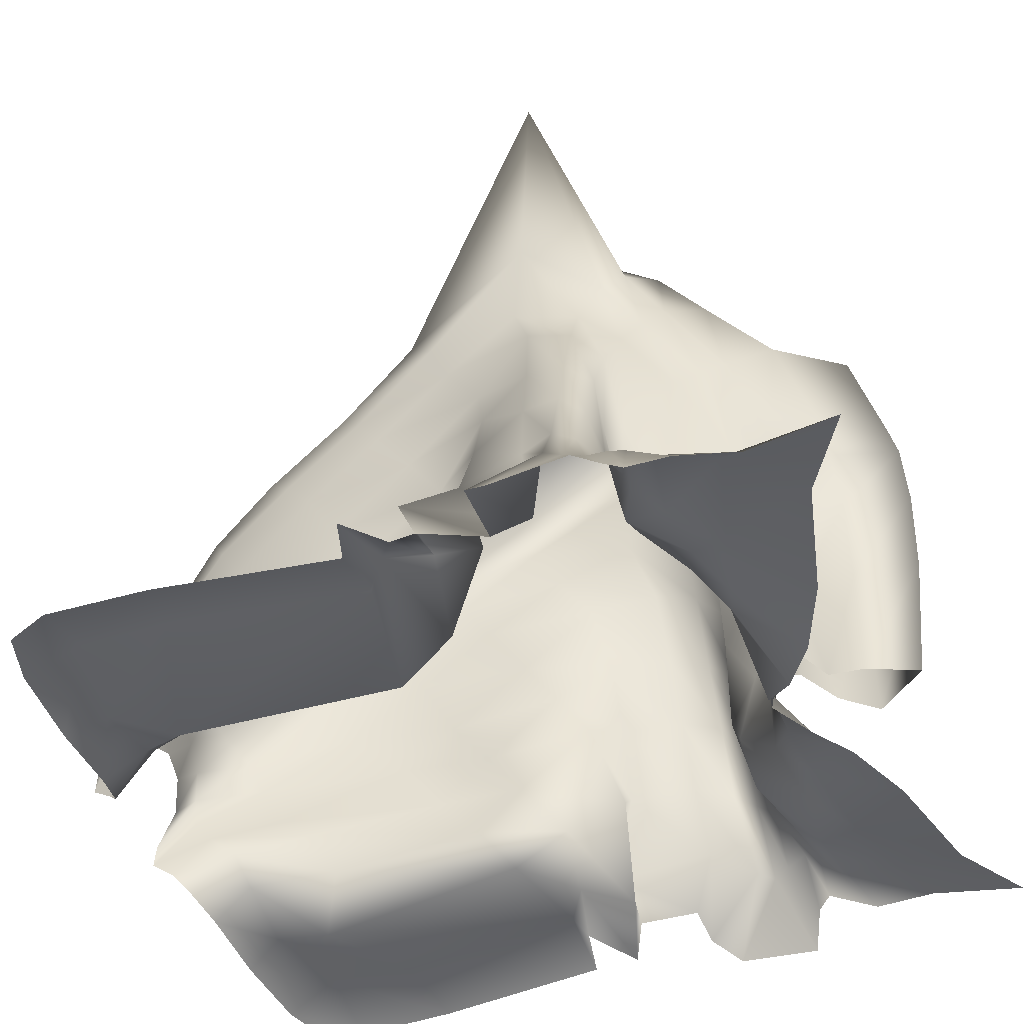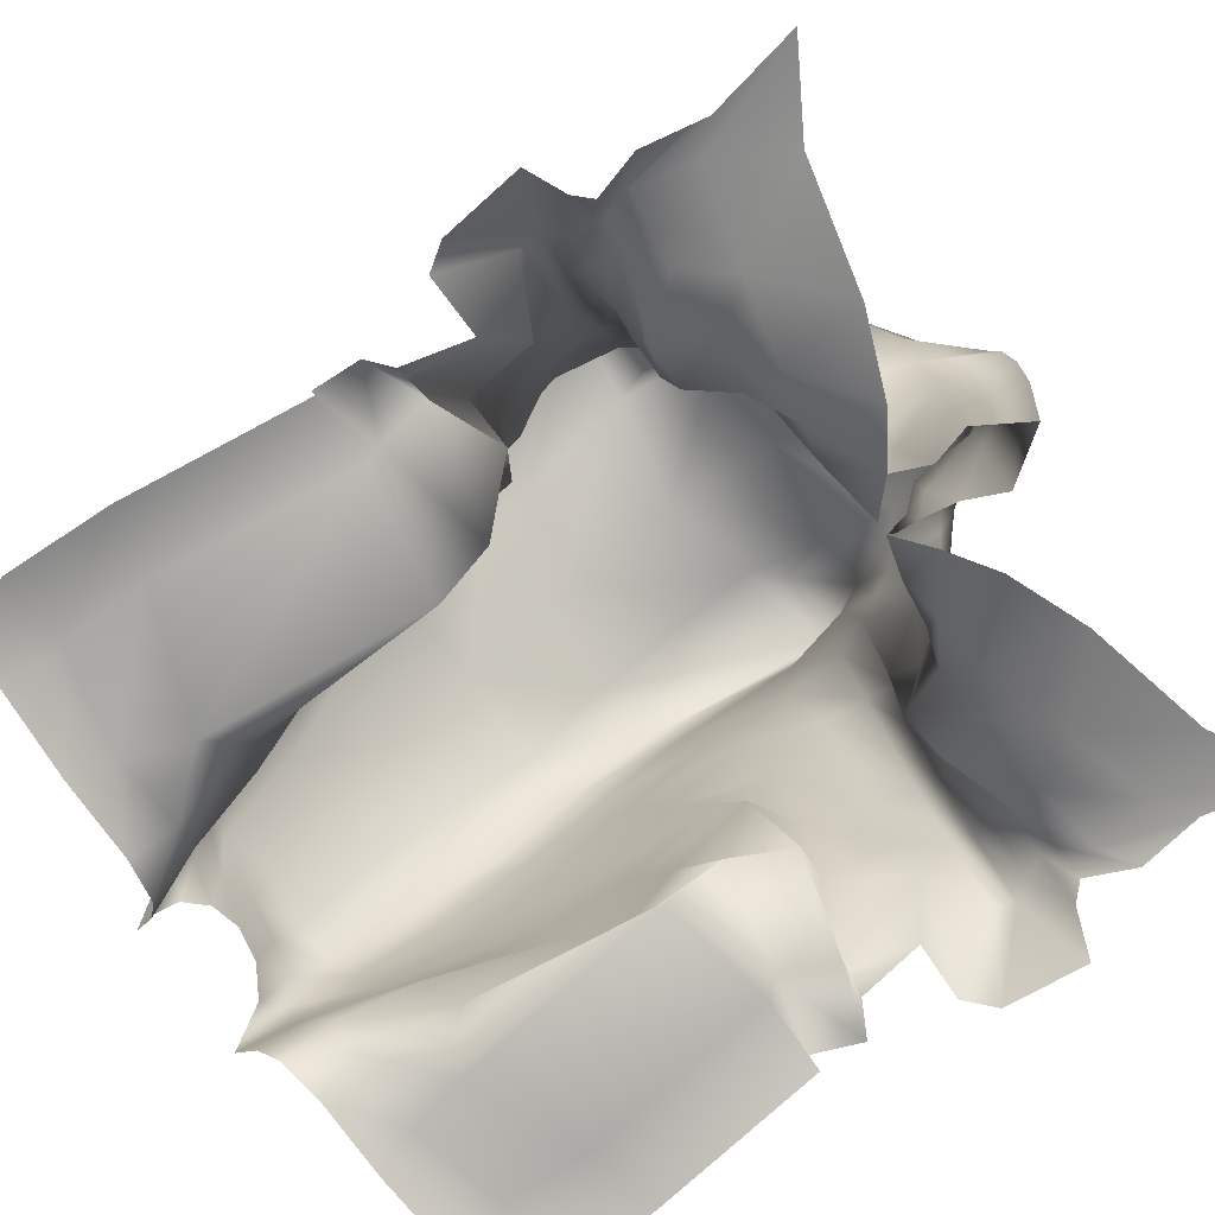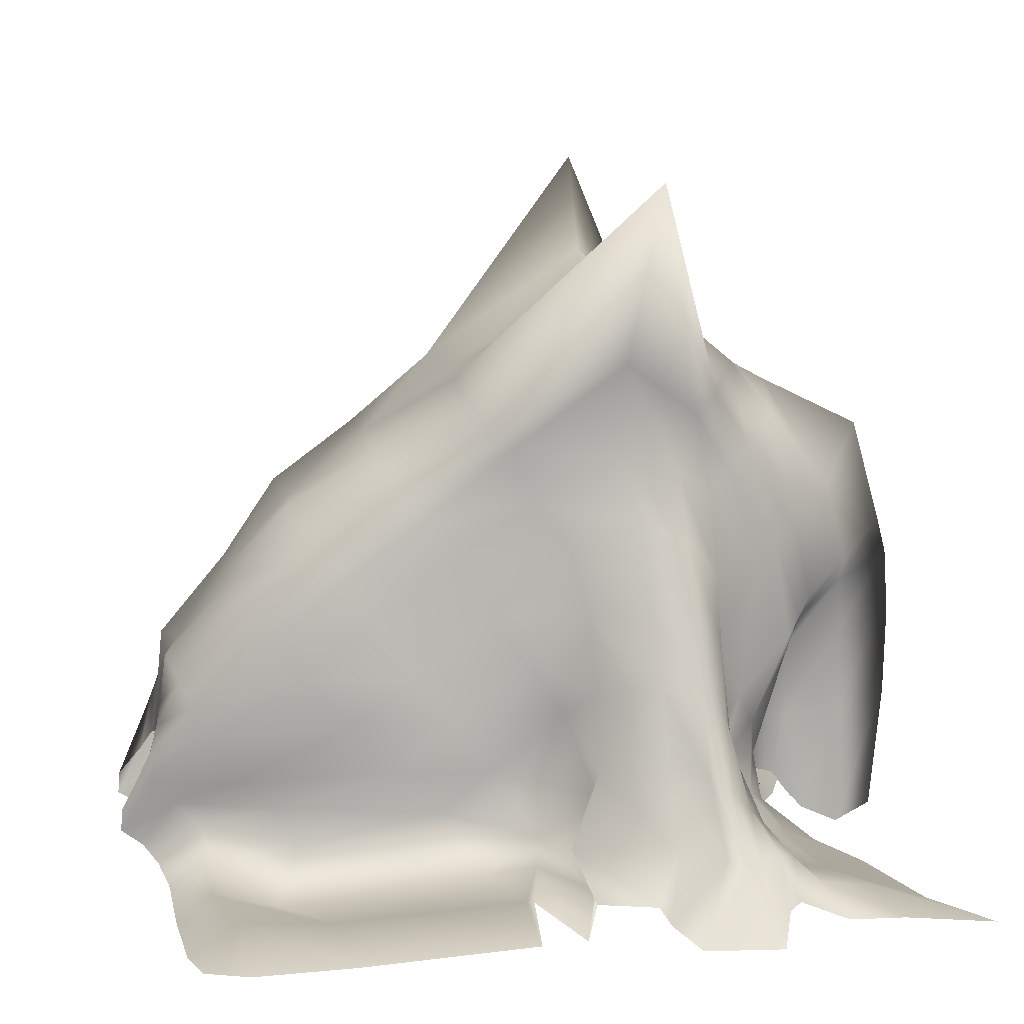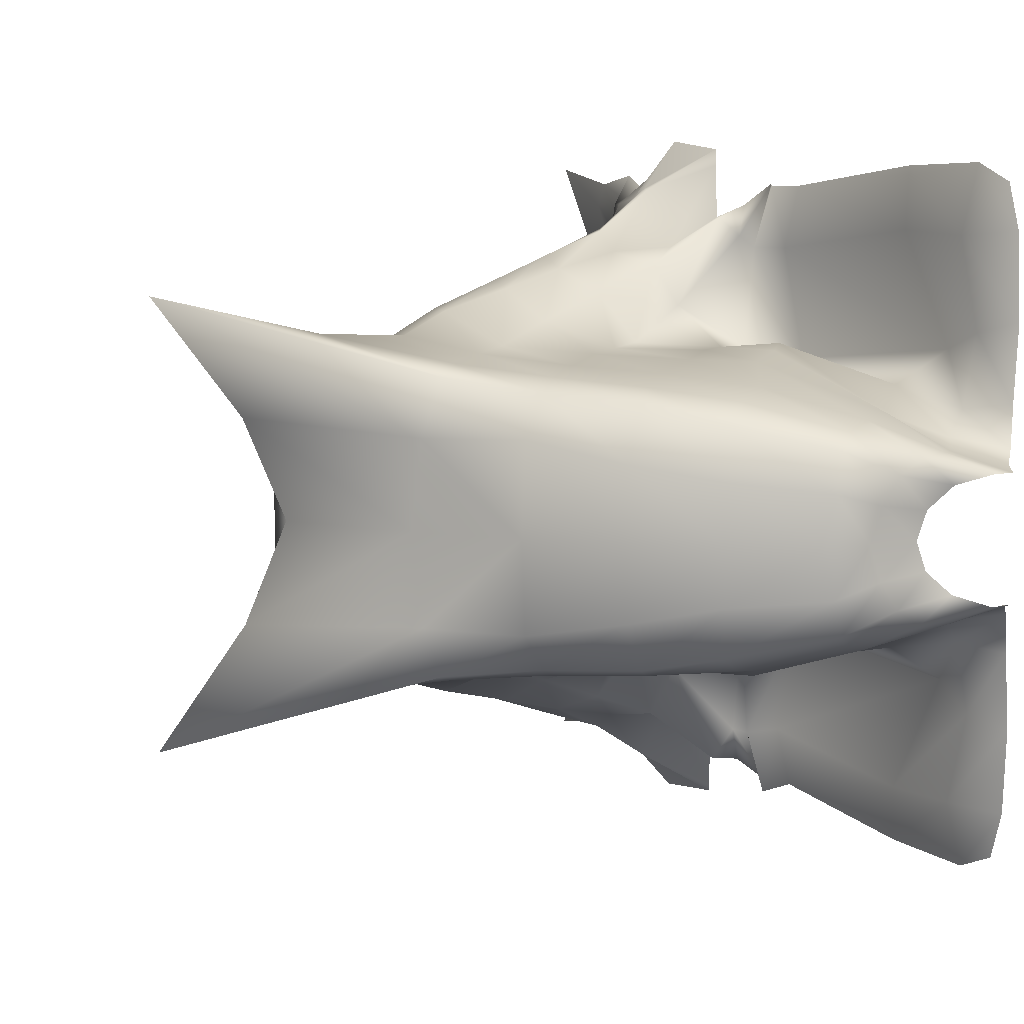
<metadata>
{"format":"obj","ext":"obj","renderer":"f3d","projection":"perspective","resolution":1024,"background":"white","views":[{"elev":-44.5,"azim":20.6,"up":"+Y"},{"elev":-75.6,"azim":35.5,"up":"+Y"},{"elev":11.3,"azim":-10.2,"up":"+Y"},{"elev":8.3,"azim":-123.2,"up":"+Z"}]}
</metadata>
<code>
g default
v -0.3737 0.2073 1e-06
v -0.3653 0.2651 1e-06
v -0.3477 0.3169 1e-06
v -0.2875 0.3992 0
v -0.2169 0.478 1e-06
v -0.1311 0.5492 3e-06
v -0.02532 0.6229 6e-06
v 0.1234 0.6967 0
v 0.2546 0.6425 0
v 0.3387 0.5973 0
v 0.4511 0.5421 0
v 0.4844 0.4232 0
v 0.494 0.3853 0
v 0.4987 0.3122 0
v 0.4962 0.2146 0
v 0.4826 0.07254 0
v -0.3781 0.1974 0.03318
v -0.3701 0.2523 0.04051
v -0.3636 0.3107 0.05647
v -0.2885 0.3961 0.06696
v -0.2272 0.4812 0.0852
v -0.1324 0.5453 0.1061
v -0.04319 0.6202 0.1037
v 0.1416 0.7405 0.1167
v 0.2679 0.6355 0.1192
v 0.3183 0.5741 0.1098
v 0.3877 0.4878 0.1015
v 0.4239 0.3931 0.06364
v 0.4245 0.3627 0.04258
v 0.4298 0.2985 0.02724
v 0.4301 0.2013 0.02125
v 0.4309 0.06309 0.03367
v -0.3906 0.1709 0.05901
v -0.3756 0.2344 0.07238
v -0.3516 0.2906 0.09828
v -0.2713 0.3851 0.1261
v -0.1968 0.4379 0.1451
v -0.1075 0.5053 0.1524
v -0.02065 0.58 0.166
v 0.1578 0.8424 0.2536
v 0.2402 0.6067 0.1616
v 0.2811 0.5401 0.1517
v 0.3403 0.4477 0.1344
v 0.374 0.3576 0.09294
v 0.3709 0.329 0.0706
v 0.3613 0.2757 0.02882
v 0.3675 0.1965 0.02401
v 0.3907 0.07851 0.01935
v -0.4166 0.1371 0.07164
v -0.3834 0.2091 0.08943
v -0.332 0.2671 0.116
v -0.2509 0.3486 0.1456
v -0.17 0.4121 0.1579
v -0.08366 0.4762 0.1656
v 0.008413 0.5522 0.1787
v 0.1303 0.6466 0.2066
v 0.2154 0.585 0.1715
v 0.2563 0.5202 0.1602
v 0.3167 0.4274 0.1496
v 0.3546 0.3378 0.1125
v 0.3529 0.3097 0.09112
v 0.3405 0.2589 0.048
v 0.3425 0.2019 0.0321
v 0.3532 0.1253 0.02425
v -0.4183 0.1132 0.07119
v -0.3821 0.1777 0.09376
v -0.3166 0.229 0.1248
v -0.2217 0.301 0.1563
v -0.136 0.3699 0.1686
v -0.05514 0.4327 0.1742
v 0.0327 0.4976 0.1846
v 0.1206 0.5435 0.2015
v 0.192 0.5236 0.1924
v 0.2332 0.4979 0.1671
v 0.292 0.4067 0.1612
v 0.3372 0.3181 0.1332
v 0.3382 0.2906 0.113
v 0.3294 0.2412 0.07011
v 0.3202 0.1945 0.03576
v 0.3287 0.1322 0.02418
v -0.3945 0.09689 0.07655
v -0.3591 0.1483 0.09101
v -0.2947 0.1784 0.1263
v -0.1614 0.2553 0.178
v -0.0986 0.301 0.1782
v -0.01049 0.3714 0.1814
v 0.07279 0.4416 0.1881
v 0.1442 0.476 0.2252
v 0.1942 0.4571 0.2258
v 0.2292 0.4133 0.2189
v 0.2358 0.3362 0.1845
v 0.2705 0.2658 0.1726
v 0.2869 0.2308 0.1633
v 0.3004 0.1826 0.1246
v 0.3087 0.1483 0.06669
v 0.324 0.075 0.006284
v -0.3783 0.0787 0.09105
v -0.3315 0.1241 0.1016
v -0.2503 0.1455 0.1216
v -0.1215 0.1992 0.185
v -0.05706 0.2488 0.1838
v 0.02845 0.3148 0.183
v 0.08733 0.3733 0.2135
v 0.1512 0.3854 0.2485
v 0.1955 0.3721 0.2566
v 0.2268 0.3458 0.2498
v 0.2272 0.2978 0.2228
v 0.2344 0.221 0.1906
v 0.2455 0.1862 0.1767
v 0.2907 0.1422 0.1504
v 0.3178 0.1188 0.1027
v 0.3544 0.06066 0.03912
v -0.3682 0.06688 0.1376
v -0.3239 0.09893 0.1305
v -0.2276 0.1101 0.1502
v -0.07136 0.1513 0.1886
v -0.01577 0.1933 0.1822
v 0.06811 0.2558 0.1852
v 0.09038 0.2934 0.2438
v 0.155 0.307 0.2697
v 0.1985 0.2974 0.2835
v 0.2258 0.2704 0.2777
v 0.2379 0.2286 0.2575
v 0.2427 0.1812 0.229
v 0.2476 0.1549 0.2274
v 0.3077 0.1093 0.2079
v 0.3309 0.09702 0.156
v 0.3874 0.06 0.08828
v -0.3652 0.05818 0.226
v -0.325 0.08173 0.2128
v -0.2515 0.05469 0.1892
v -0.01551 0.06899 0.1636
v 0.04171 0.1112 0.1737
v 0.09485 0.1734 0.2245
v 0.0869 0.215 0.2741
v 0.16 0.2236 0.288
v 0.1999 0.216 0.3118
v 0.226 0.1968 0.3136
v 0.2481 0.174 0.3027
v 0.2662 0.1544 0.2909
v 0.2717 0.1372 0.2871
v 0.3042 0.1004 0.2786
v 0.3511 0.08073 0.242
v 0.4198 0.06 0.1692
v -0.3583 0.05622 0.3237
v -0.3015 0.08655 0.3181
v -0.2071 0.08221 0.3215
v 0.004898 0.08231 0.2947
v 0.01489 0.1215 0.2957
v 0.07616 0.09498 0.3073
v 0.04592 0.1502 0.3309
v 0.1727 0.127 0.2912
v 0.2078 0.1387 0.3606
v 0.2282 0.1269 0.3626
v 0.2473 0.1299 0.3507
v 0.2696 0.1366 0.3426
v 0.2853 0.1319 0.3418
v 0.3145 0.1048 0.3523
v 0.3763 0.09306 0.3381
v 0.4501 0.06038 0.2996
v -0.3445 0.05842 0.3767
v -0.2973 0.05928 0.3974
v -0.186 0.06 0.3932
v 0.007487 0.06 0.368
v -0.001151 0.1088 0.3686
v 0.05631 0.06278 0.3701
v 0.07093 0.0927 0.3443
v 0.1423 0.07882 0.328
v 0.1403 0.08242 0.3917
v 0.1696 0.06 0.4114
v 0.2556 0.06 0.421
v 0.2724 0.0841 0.3781
v 0.2886 0.08815 0.3619
v 0.3389 0.07081 0.3772
v 0.4042 0.06443 0.3652
v 0.501 0.06008 0.3836
v -0.378 0.1973 -0.03317
v -0.37 0.2524 -0.04051
v -0.3632 0.3108 -0.05647
v -0.2885 0.3962 -0.06696
v -0.2272 0.4812 -0.0852
v -0.1324 0.5453 -0.1061
v -0.04319 0.6202 -0.1037
v 0.1416 0.7405 -0.1167
v 0.2679 0.6355 -0.1192
v 0.3183 0.5741 -0.1098
v 0.3877 0.4878 -0.1015
v 0.4239 0.3931 -0.06364
v 0.4245 0.3627 -0.04258
v 0.4298 0.2985 -0.02724
v 0.4301 0.2013 -0.02125
v 0.4309 0.06309 -0.03367
v -0.3906 0.1708 -0.05901
v -0.3756 0.2344 -0.07237
v -0.3516 0.2906 -0.09828
v -0.2713 0.3851 -0.1261
v -0.1968 0.4379 -0.1451
v -0.1075 0.5053 -0.1524
v -0.02065 0.58 -0.166
v 0.1578 0.8424 -0.2536
v 0.2402 0.6067 -0.1616
v 0.2811 0.5401 -0.1517
v 0.3403 0.4477 -0.1344
v 0.374 0.3576 -0.09294
v 0.3709 0.329 -0.0706
v 0.3613 0.2757 -0.02882
v 0.3675 0.1965 -0.02401
v 0.3907 0.07851 -0.01935
v -0.4166 0.1371 -0.07164
v -0.3834 0.2091 -0.08943
v -0.3321 0.2671 -0.116
v -0.2509 0.3486 -0.1456
v -0.17 0.4121 -0.1579
v -0.08367 0.4762 -0.1656
v 0.00841 0.5522 -0.1787
v 0.1303 0.6466 -0.2066
v 0.2154 0.585 -0.1715
v 0.2563 0.5202 -0.1602
v 0.3167 0.4274 -0.1496
v 0.3546 0.3378 -0.1125
v 0.3529 0.3097 -0.09112
v 0.3405 0.2589 -0.048
v 0.3425 0.2019 -0.0321
v 0.3532 0.1253 -0.02425
v -0.4183 0.1132 -0.07119
v -0.3821 0.1777 -0.09376
v -0.3166 0.229 -0.1248
v -0.2217 0.301 -0.1563
v -0.136 0.3699 -0.1686
v -0.05515 0.4327 -0.1742
v 0.03268 0.4975 -0.1846
v 0.1205 0.5435 -0.2015
v 0.192 0.5236 -0.1923
v 0.2331 0.4979 -0.167
v 0.292 0.4067 -0.1612
v 0.3372 0.3181 -0.1332
v 0.3382 0.2906 -0.113
v 0.3294 0.2412 -0.07011
v 0.3202 0.1945 -0.03576
v 0.3287 0.1322 -0.02418
v -0.3945 0.09689 -0.07655
v -0.3591 0.1483 -0.09101
v -0.2947 0.1784 -0.1263
v -0.1614 0.2553 -0.178
v -0.0986 0.301 -0.1782
v -0.01049 0.3714 -0.1814
v 0.07279 0.4416 -0.1881
v 0.1442 0.476 -0.2252
v 0.1942 0.4571 -0.2258
v 0.2292 0.4133 -0.2189
v 0.2358 0.3362 -0.1845
v 0.2705 0.2658 -0.1726
v 0.2869 0.2308 -0.1633
v 0.3004 0.1826 -0.1246
v 0.3087 0.1483 -0.06669
v 0.324 0.075 -0.006284
v -0.3783 0.0787 -0.09105
v -0.3315 0.1241 -0.1016
v -0.2503 0.1455 -0.1216
v -0.1215 0.1992 -0.185
v -0.05706 0.2488 -0.1838
v 0.02845 0.3148 -0.183
v 0.08733 0.3733 -0.2135
v 0.1512 0.3854 -0.2485
v 0.1955 0.3721 -0.2566
v 0.2268 0.3458 -0.2498
v 0.2272 0.2978 -0.2228
v 0.2344 0.221 -0.1906
v 0.2455 0.1862 -0.1767
v 0.2907 0.1422 -0.1504
v 0.3178 0.1188 -0.1027
v 0.3544 0.06066 -0.03912
v -0.3682 0.06688 -0.1376
v -0.3239 0.09893 -0.1305
v -0.2276 0.1101 -0.1502
v -0.07136 0.1513 -0.1886
v -0.01577 0.1933 -0.1822
v 0.06811 0.2558 -0.1852
v 0.09038 0.2934 -0.2438
v 0.155 0.307 -0.2697
v 0.1985 0.2974 -0.2835
v 0.2258 0.2704 -0.2777
v 0.2379 0.2286 -0.2575
v 0.2427 0.1812 -0.229
v 0.2476 0.1549 -0.2274
v 0.3077 0.1093 -0.2079
v 0.3309 0.09702 -0.156
v 0.3874 0.06 -0.08828
v -0.3652 0.05818 -0.226
v -0.325 0.08173 -0.2128
v -0.2515 0.05469 -0.1892
v -0.01551 0.06899 -0.1636
v 0.04171 0.1112 -0.1737
v 0.09485 0.1734 -0.2245
v 0.0869 0.215 -0.2741
v 0.16 0.2236 -0.288
v 0.1999 0.216 -0.3118
v 0.226 0.1968 -0.3136
v 0.2481 0.174 -0.3027
v 0.2662 0.1544 -0.2909
v 0.2717 0.1372 -0.2871
v 0.3042 0.1004 -0.2786
v 0.3511 0.08073 -0.242
v 0.4198 0.06 -0.1692
v -0.3583 0.05622 -0.3237
v -0.3015 0.08655 -0.3181
v -0.2071 0.08221 -0.3215
v 0.004898 0.08231 -0.2947
v 0.01489 0.1215 -0.2957
v 0.07616 0.09498 -0.3073
v 0.04592 0.1502 -0.3309
v 0.1727 0.127 -0.2912
v 0.2078 0.1387 -0.3606
v 0.2282 0.1269 -0.3626
v 0.2473 0.1299 -0.3507
v 0.2696 0.1366 -0.3426
v 0.2853 0.1319 -0.3418
v 0.3145 0.1048 -0.3523
v 0.3763 0.09306 -0.3381
v 0.4501 0.06038 -0.2996
v -0.3445 0.05842 -0.3767
v -0.2973 0.05928 -0.3974
v -0.186 0.06 -0.3932
v 0.007487 0.06 -0.368
v -0.001151 0.1088 -0.3686
v 0.05631 0.06278 -0.3701
v 0.07093 0.0927 -0.3443
v 0.1423 0.07882 -0.328
v 0.1403 0.08242 -0.3917
v 0.1696 0.06 -0.4114
v 0.2556 0.06 -0.421
v 0.2724 0.08411 -0.3781
v 0.2886 0.08815 -0.3619
v 0.3389 0.07081 -0.3772
v 0.4042 0.06443 -0.3652
v 0.501 0.06008 -0.3836
g SK_GhostDog_Small
f 1 17 18 2
f 2 18 19 3
f 3 19 20 4
f 4 20 21 5
f 5 21 22 6
f 6 22 23 7
f 7 23 24 8
f 8 24 25 9
f 9 25 26 10
f 10 26 27 11
f 11 27 28 12
f 12 28 29 13
f 13 29 30 14
f 14 30 31 15
f 15 31 32 16
f 17 33 34 18
f 18 34 35 19
f 19 35 36 20
f 20 36 37 21
f 21 37 38 22
f 22 38 39 23
f 23 39 40 24
f 24 40 41 25
f 25 41 42 26
f 26 42 43 27
f 27 43 44 28
f 28 44 45 29
f 29 45 46 30
f 30 46 47 31
f 31 47 48 32
f 33 49 50 34
f 34 50 51 35
f 35 51 52 36
f 36 52 53 37
f 37 53 54 38
f 38 54 55 39
f 39 55 56 40
f 40 56 57 41
f 41 57 58 42
f 42 58 59 43
f 43 59 60 44
f 44 60 61 45
f 45 61 62 46
f 46 62 63 47
f 47 63 64 48
f 49 65 66 50
f 50 66 67 51
f 51 67 68 52
f 52 68 69 53
f 53 69 70 54
f 54 70 71 55
f 55 71 72 56
f 56 72 73 57
f 57 73 74 58
f 58 74 75 59
f 59 75 76 60
f 60 76 77 61
f 61 77 78 62
f 62 78 79 63
f 63 79 80 64
f 65 81 82 66
f 66 82 83 67
f 67 83 84 68
f 68 84 85 69
f 69 85 86 70
f 70 86 87 71
f 71 87 88 72
f 72 88 89 73
f 73 89 90 74
f 74 90 91 75
f 75 91 92 76
f 76 92 93 77
f 77 93 94 78
f 78 94 95 79
f 79 95 96 80
f 81 97 98 82
f 82 98 99 83
f 83 99 100 84
f 84 100 101 85
f 85 101 102 86
f 86 102 103 87
f 87 103 104 88
f 88 104 105 89
f 89 105 106 90
f 90 106 107 91
f 91 107 108 92
f 92 108 109 93
f 93 109 110 94
f 94 110 111 95
f 95 111 112 96
f 97 113 114 98
f 98 114 115 99
f 99 115 116 100
f 100 116 117 101
f 101 117 118 102
f 102 118 119 103
f 103 119 120 104
f 104 120 121 105
f 105 121 122 106
f 106 122 123 107
f 107 123 124 108
f 108 124 125 109
f 109 125 126 110
f 110 126 127 111
f 111 127 128 112
f 113 129 130 114
f 114 130 131 115
f 115 131 132 116
f 116 132 133 117
f 117 133 134 118
f 118 134 135 119
f 119 135 136 120
f 120 136 137 121
f 121 137 138 122
f 122 138 139 123
f 123 139 140 124
f 124 140 141 125
f 125 141 142 126
f 126 142 143 127
f 127 143 144 128
f 129 145 146 130
f 130 146 147 131
f 131 147 148 132
f 132 148 149 133
f 133 149 150 134
f 134 150 151 135
f 135 151 152 136
f 136 152 153 137
f 137 153 154 138
f 138 154 155 139
f 139 155 156 140
f 140 156 157 141
f 141 157 158 142
f 142 158 159 143
f 143 159 160 144
f 145 161 162 146
f 146 162 163 147
f 147 163 164 148
f 148 164 165 149
f 149 165 166 150
f 150 166 167 151
f 151 167 168 152
f 152 168 169 153
f 153 169 170 154
f 154 170 171 155
f 155 171 172 156
f 156 172 173 157
f 157 173 174 158
f 158 174 175 159
f 159 175 176 160
f 1 2 178 177
f 2 3 179 178
f 3 4 180 179
f 4 5 181 180
f 5 6 182 181
f 6 7 183 182
f 7 8 184 183
f 8 9 185 184
f 9 10 186 185
f 10 11 187 186
f 11 12 188 187
f 12 13 189 188
f 13 14 190 189
f 14 15 191 190
f 15 16 192 191
f 177 178 194 193
f 178 179 195 194
f 179 180 196 195
f 180 181 197 196
f 181 182 198 197
f 182 183 199 198
f 183 184 200 199
f 184 185 201 200
f 185 186 202 201
f 186 187 203 202
f 187 188 204 203
f 188 189 205 204
f 189 190 206 205
f 190 191 207 206
f 191 192 208 207
f 193 194 210 209
f 194 195 211 210
f 195 196 212 211
f 196 197 213 212
f 197 198 214 213
f 198 199 215 214
f 199 200 216 215
f 200 201 217 216
f 201 202 218 217
f 202 203 219 218
f 203 204 220 219
f 204 205 221 220
f 205 206 222 221
f 206 207 223 222
f 207 208 224 223
f 209 210 226 225
f 210 211 227 226
f 211 212 228 227
f 212 213 229 228
f 213 214 230 229
f 214 215 231 230
f 215 216 232 231
f 216 217 233 232
f 217 218 234 233
f 218 219 235 234
f 219 220 236 235
f 220 221 237 236
f 221 222 238 237
f 222 223 239 238
f 223 224 240 239
f 225 226 242 241
f 226 227 243 242
f 227 228 244 243
f 228 229 245 244
f 229 230 246 245
f 230 231 247 246
f 231 232 248 247
f 232 233 249 248
f 233 234 250 249
f 234 235 251 250
f 235 236 252 251
f 236 237 253 252
f 237 238 254 253
f 238 239 255 254
f 239 240 256 255
f 241 242 258 257
f 242 243 259 258
f 243 244 260 259
f 244 245 261 260
f 245 246 262 261
f 246 247 263 262
f 247 248 264 263
f 248 249 265 264
f 249 250 266 265
f 250 251 267 266
f 251 252 268 267
f 252 253 269 268
f 253 254 270 269
f 254 255 271 270
f 255 256 272 271
f 257 258 274 273
f 258 259 275 274
f 259 260 276 275
f 260 261 277 276
f 261 262 278 277
f 262 263 279 278
f 263 264 280 279
f 264 265 281 280
f 265 266 282 281
f 266 267 283 282
f 267 268 284 283
f 268 269 285 284
f 269 270 286 285
f 270 271 287 286
f 271 272 288 287
f 273 274 290 289
f 274 275 291 290
f 275 276 292 291
f 276 277 293 292
f 277 278 294 293
f 278 279 295 294
f 279 280 296 295
f 280 281 297 296
f 281 282 298 297
f 282 283 299 298
f 283 284 300 299
f 284 285 301 300
f 285 286 302 301
f 286 287 303 302
f 287 288 304 303
f 289 290 306 305
f 290 291 307 306
f 291 292 308 307
f 292 293 309 308
f 293 294 310 309
f 294 295 311 310
f 295 296 312 311
f 296 297 313 312
f 297 298 314 313
f 298 299 315 314
f 299 300 316 315
f 300 301 317 316
f 301 302 318 317
f 302 303 319 318
f 303 304 320 319
f 305 306 322 321
f 306 307 323 322
f 307 308 324 323
f 308 309 325 324
f 309 310 326 325
f 310 311 327 326
f 311 312 328 327
f 312 313 329 328
f 313 314 330 329
f 314 315 331 330
f 315 316 332 331
f 316 317 333 332
f 317 318 334 333
f 318 319 335 334
f 319 320 336 335

</code>
